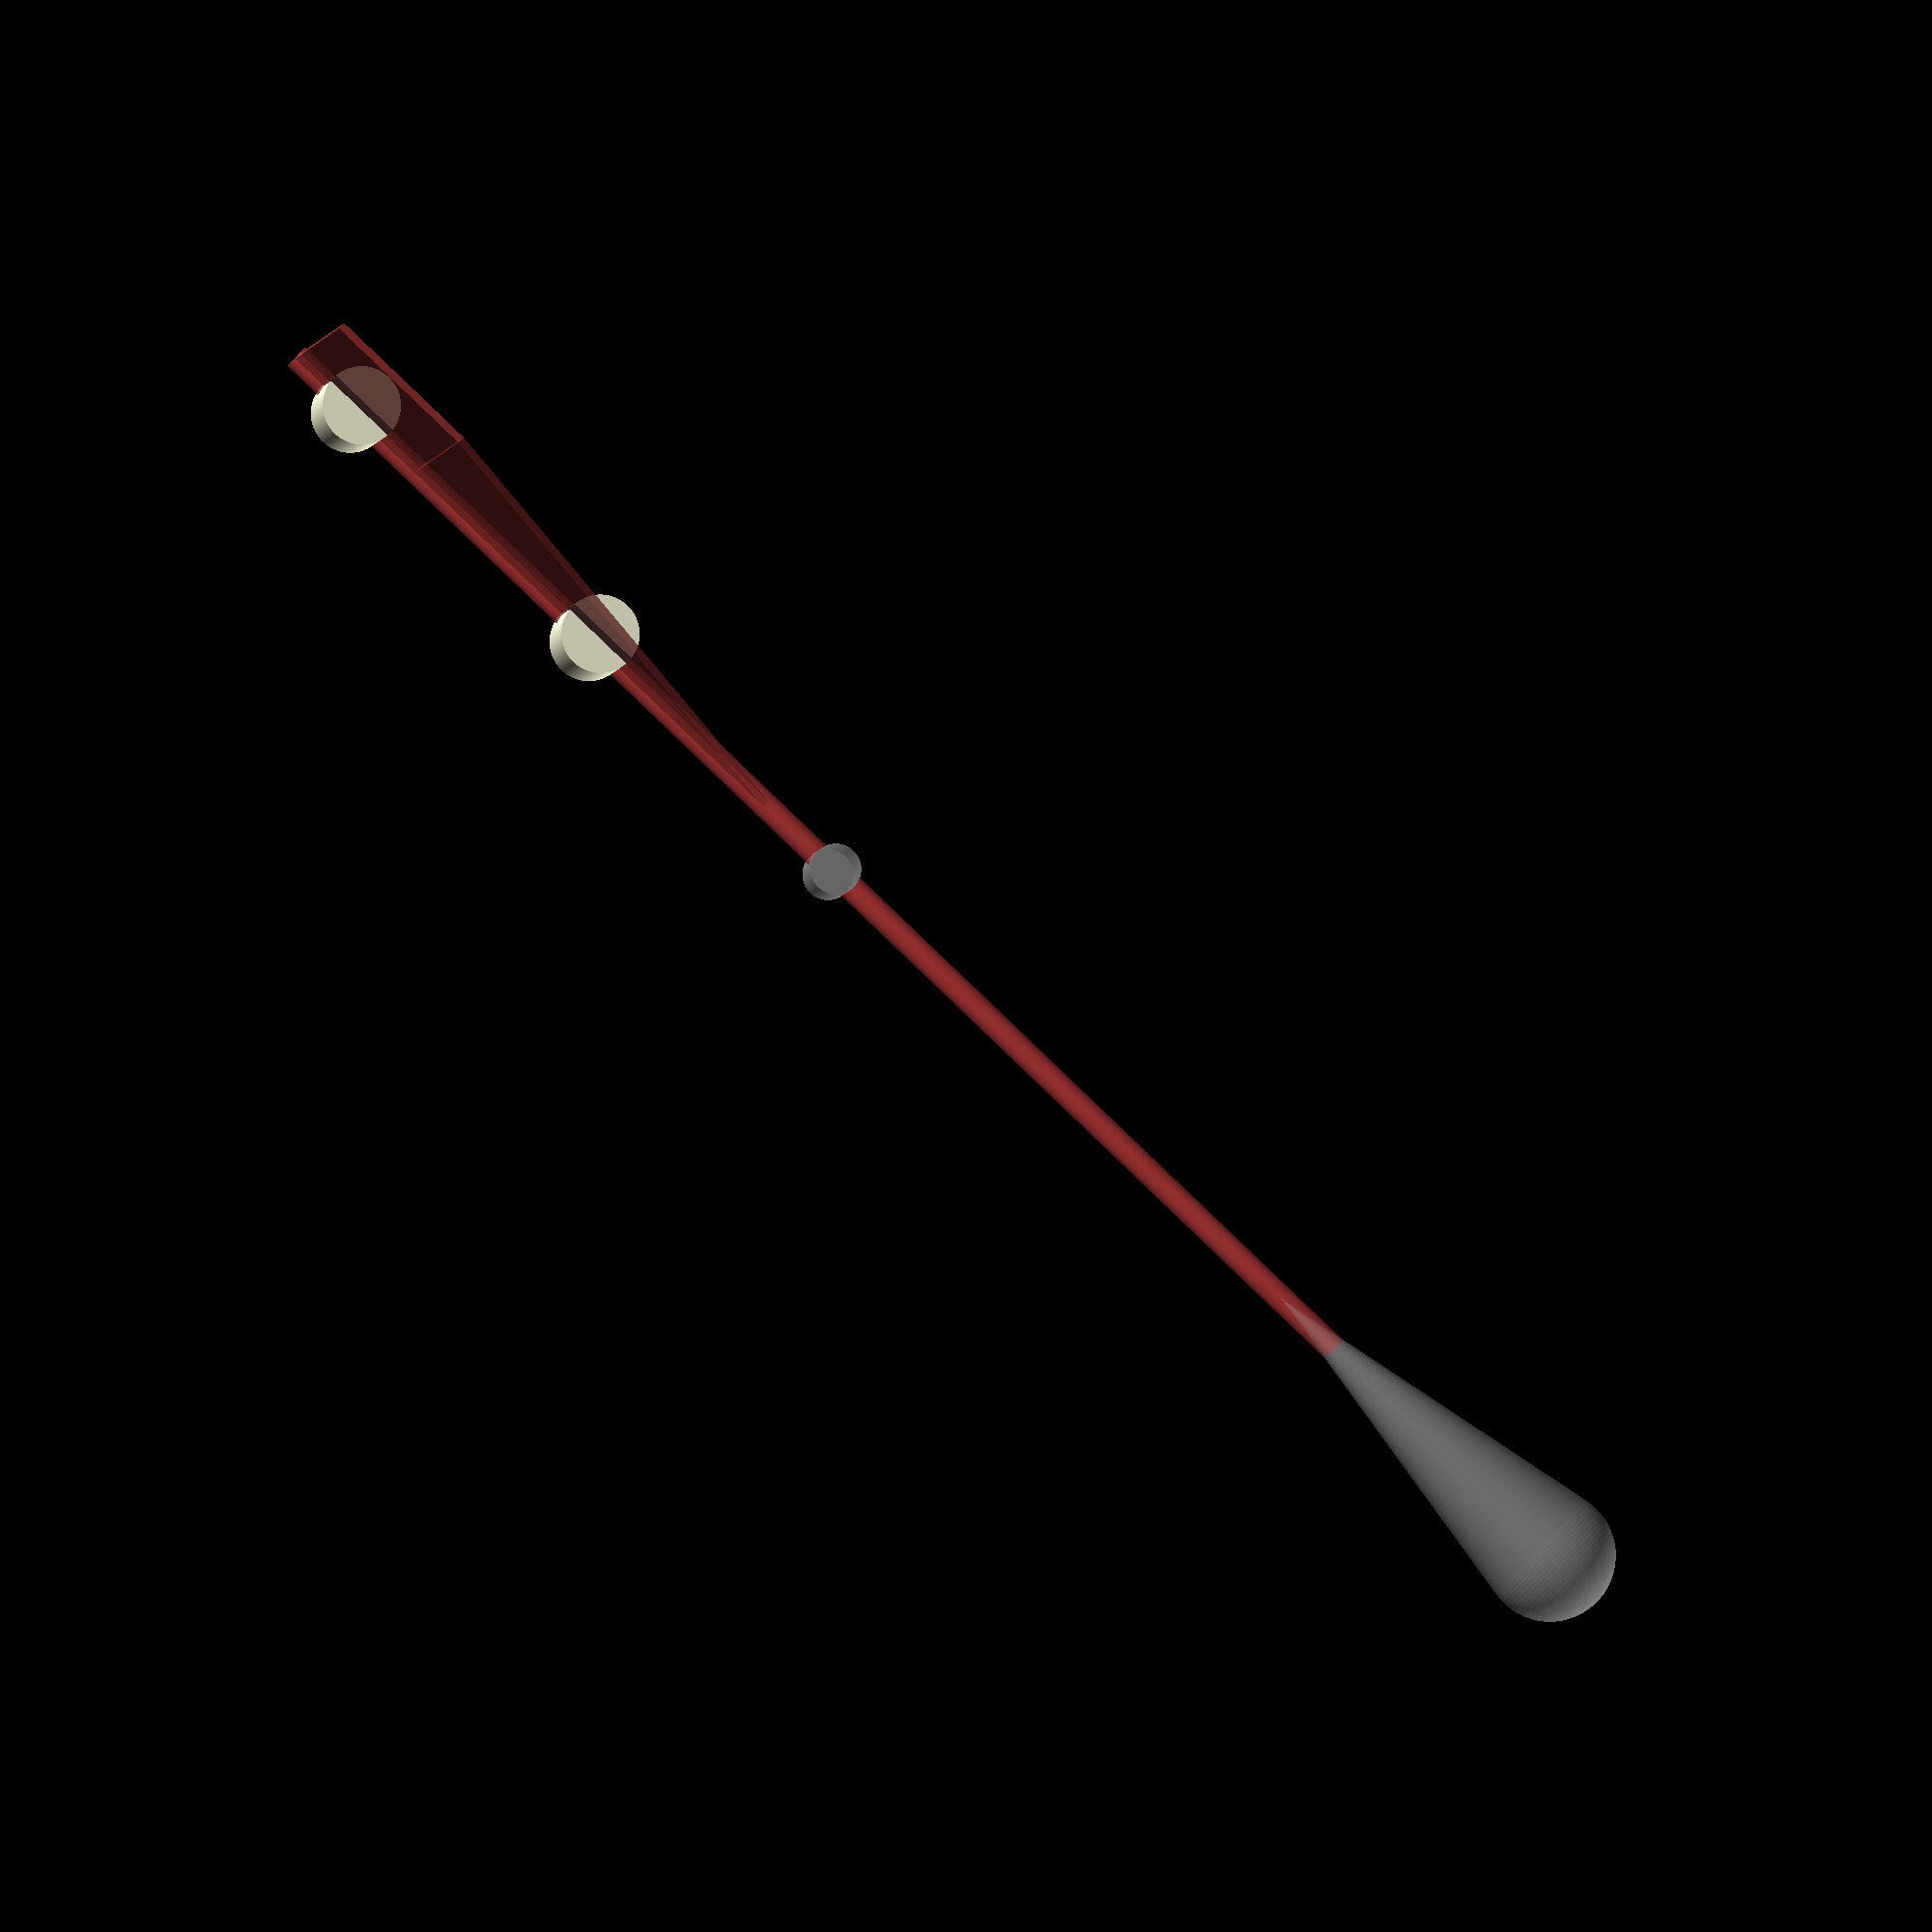
<openscad>
// This version of the wind vane uses a carbon fiber backbone and a delrin vane for it's
// main components, and a 3D printed shaft coupling and counterweight. To be honest, the
// 3D printed parts probably aren't needed. But it's fun and easy.

// I've also thrown in some vane holders to make glueing easier.

pointyEndLength=120;
vaneEndLength=90;
vaneHeight=60;
vaneStraightLength=20;
backboneDiameter=3.175; // 0.125 in
vaneThickness=0.9; // Nominally 0.78, ~0.31 in
vaneRiseDistance=60;

shaftDiameter=3.175;
shaftMatingLength=8;
shaftWallThickness=1.5;

vaneBracketHeight=backboneDiameter*5;
vaneBracketDiameter=backboneDiameter*3;

counterweightLeadingDiameter=8;
counterweightLength=45;
counterweightPosition=-pointyEndLength;

vaneBracketPositions=[
    vaneEndLength-vaneBracketDiameter-vaneStraightLength-vaneRiseDistance/3, 
    vaneEndLength-vaneBracketDiameter
];

module triangle(o_len, a_len, depth){
    linear_extrude(height=depth){
        polygon(points=[[0,0], [a_len, 0], [0, o_len]], paths=[[0,1,2]]);
    }
}

$fn = 100;


difference(){
    union(){
        
        // Teardrop
        %translate([counterweightPosition, 0, 0]) rotate([90, 0, 90]) hull() {
            sphere(r=counterweightLeadingDiameter);
            cylinder(h = counterweightLength, r1 = 5, r2 = 0);
        }
        
        // Vane brackets
        for(pos=vaneBracketPositions){
            translate([pos, 0, -vaneBracketDiameter/2]) cylinder(h=vaneBracketHeight, d=vaneBracketDiameter);
        }
        
        // axis shaft shell
        %translate([0,0,-shaftMatingLength-backboneDiameter/2+shaftWallThickness]) cylinder(h=shaftMatingLength+backboneDiameter/2+shaftWallThickness , d=shaftDiameter+2*shaftWallThickness);

    }
    
    // Shaft
    #translate([0,0,-shaftMatingLength-backboneDiameter/2]) cylinder(h=shaftMatingLength+backboneDiameter/2, d=shaftDiameter);
    
    // Backbone
    #translate([-pointyEndLength, 0, 0]) rotate([0, 90, 0]) cylinder(h=pointyEndLength + vaneEndLength, d=backboneDiameter);
    
    // Vane straight portion
    #translate([vaneEndLength - vaneStraightLength, -vaneThickness/2, 0]) cube([vaneStraightLength, vaneThickness, vaneHeight]);

    // Vane sloped portion
    #translate([vaneEndLength - vaneStraightLength, -vaneThickness/2, 0]) rotate([90, 0, 180]) triangle(vaneHeight, vaneRiseDistance, vaneThickness);
}

</openscad>
<views>
elev=183.6 azim=43.5 roll=185.2 proj=o view=wireframe
</views>
